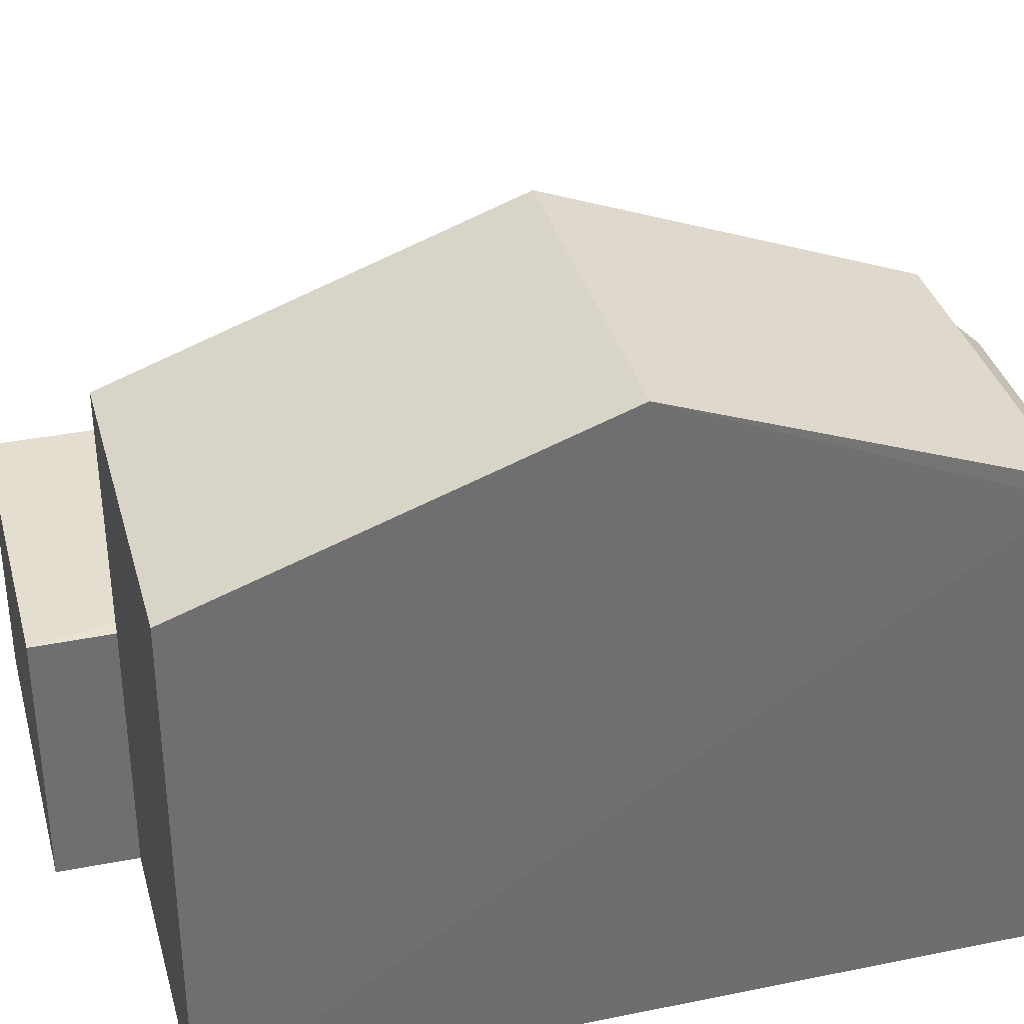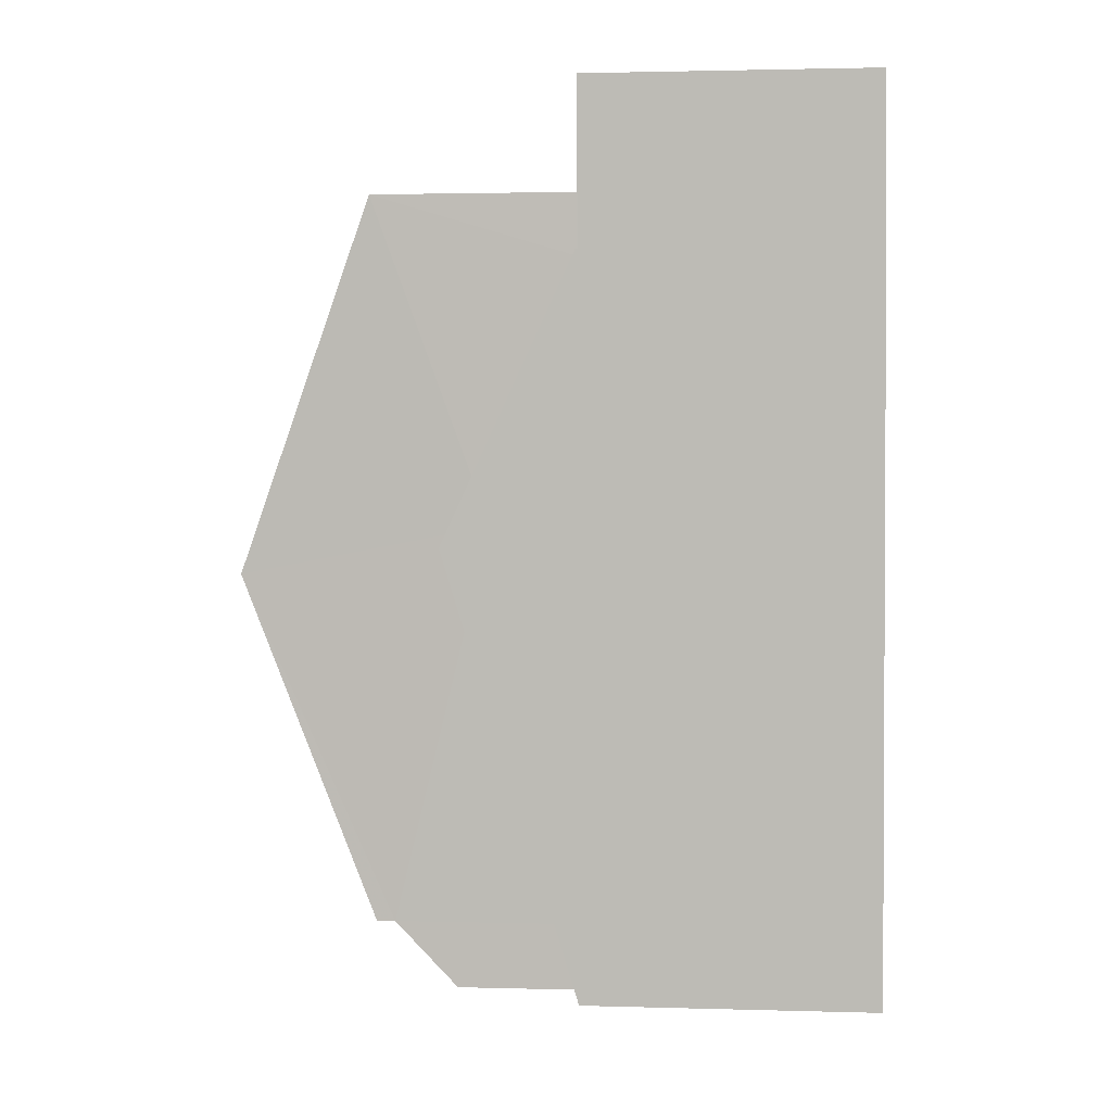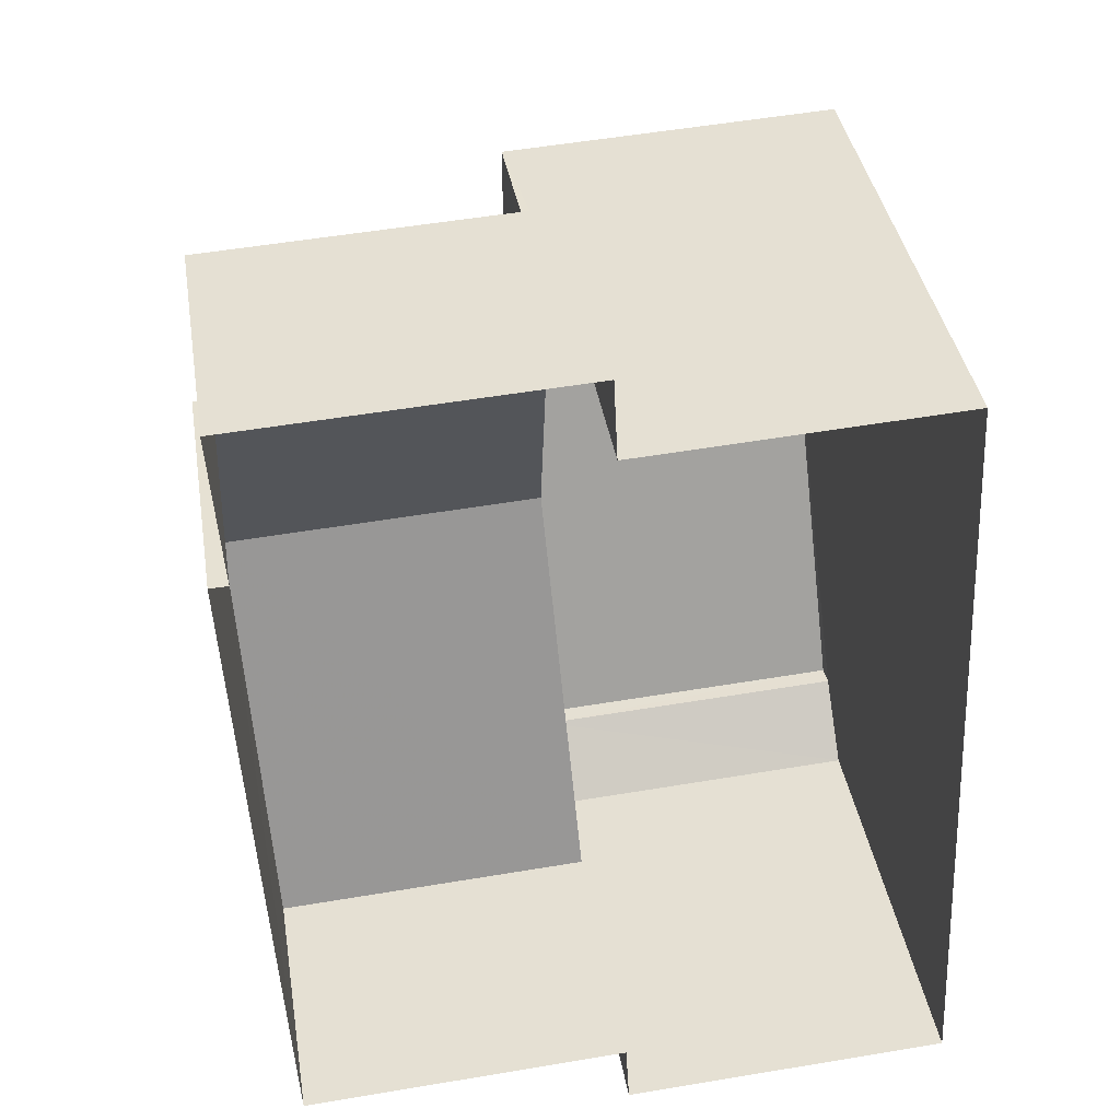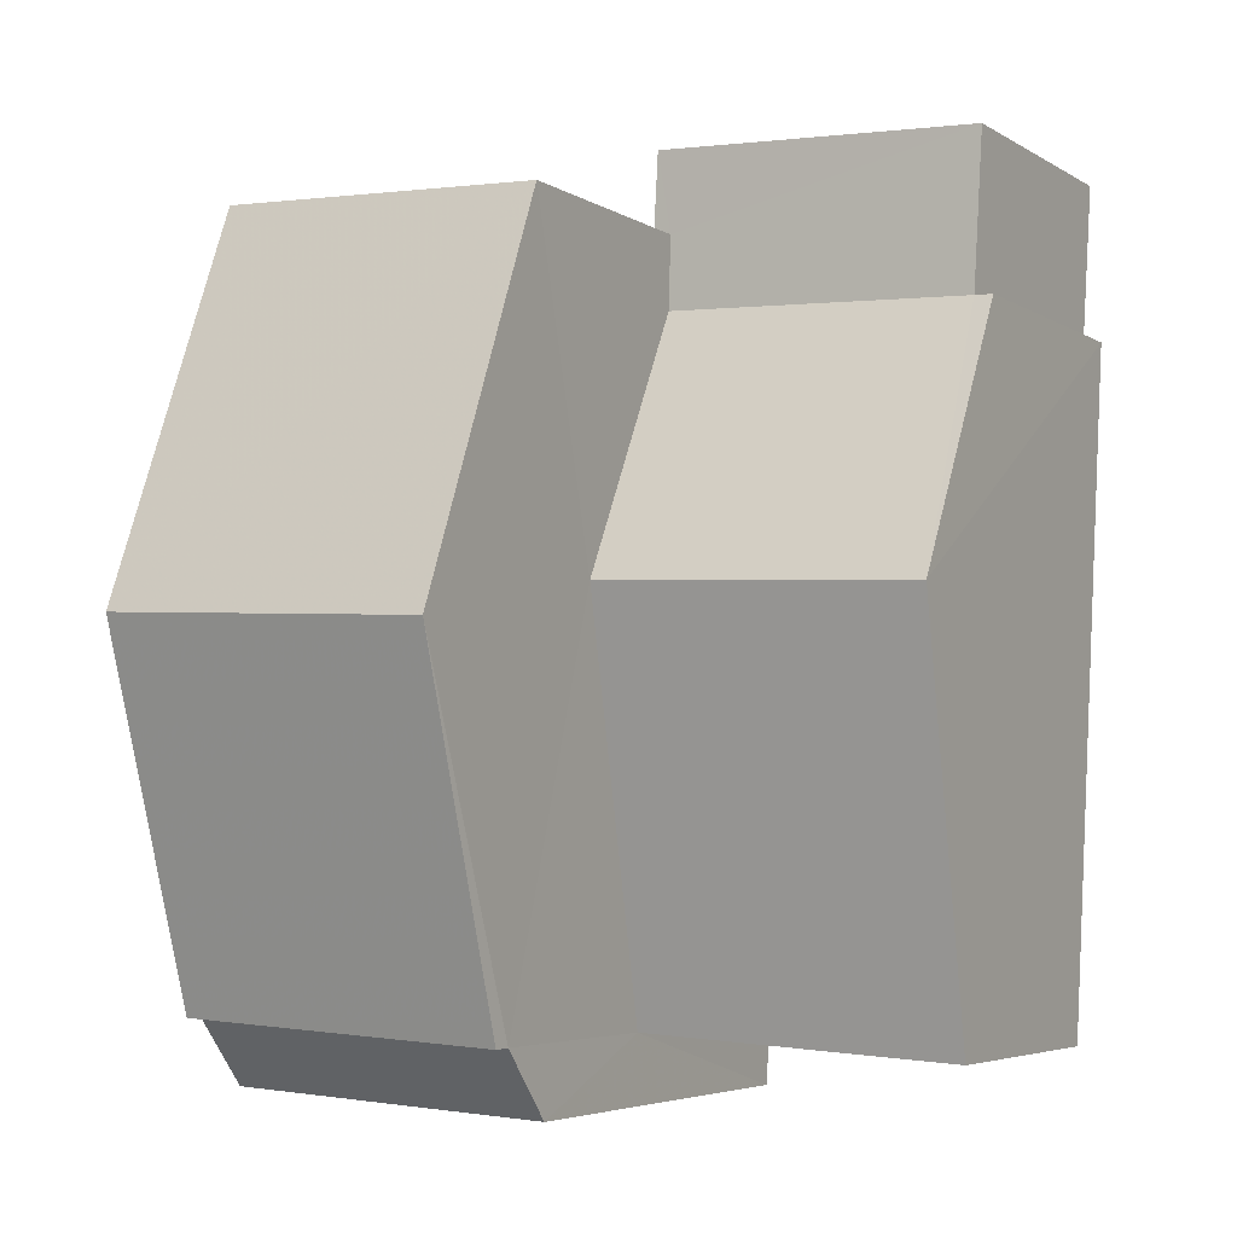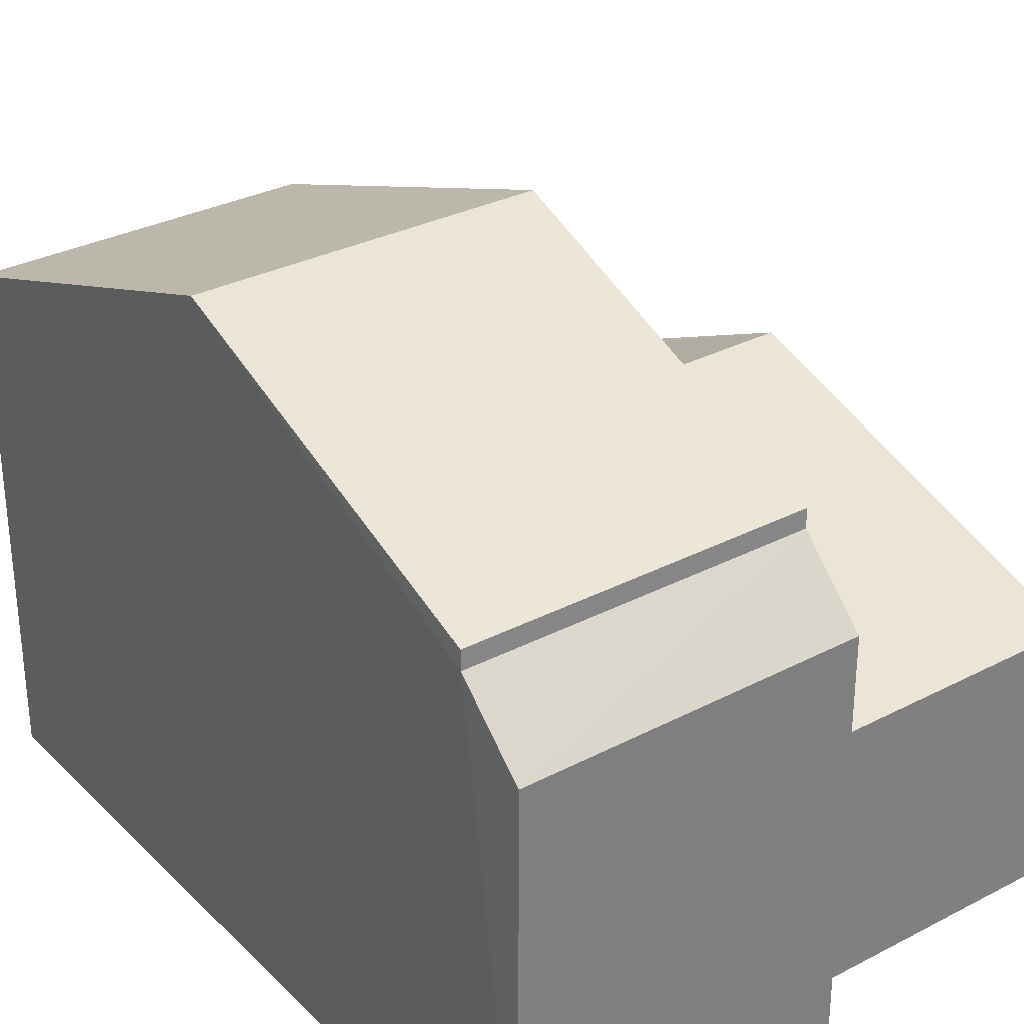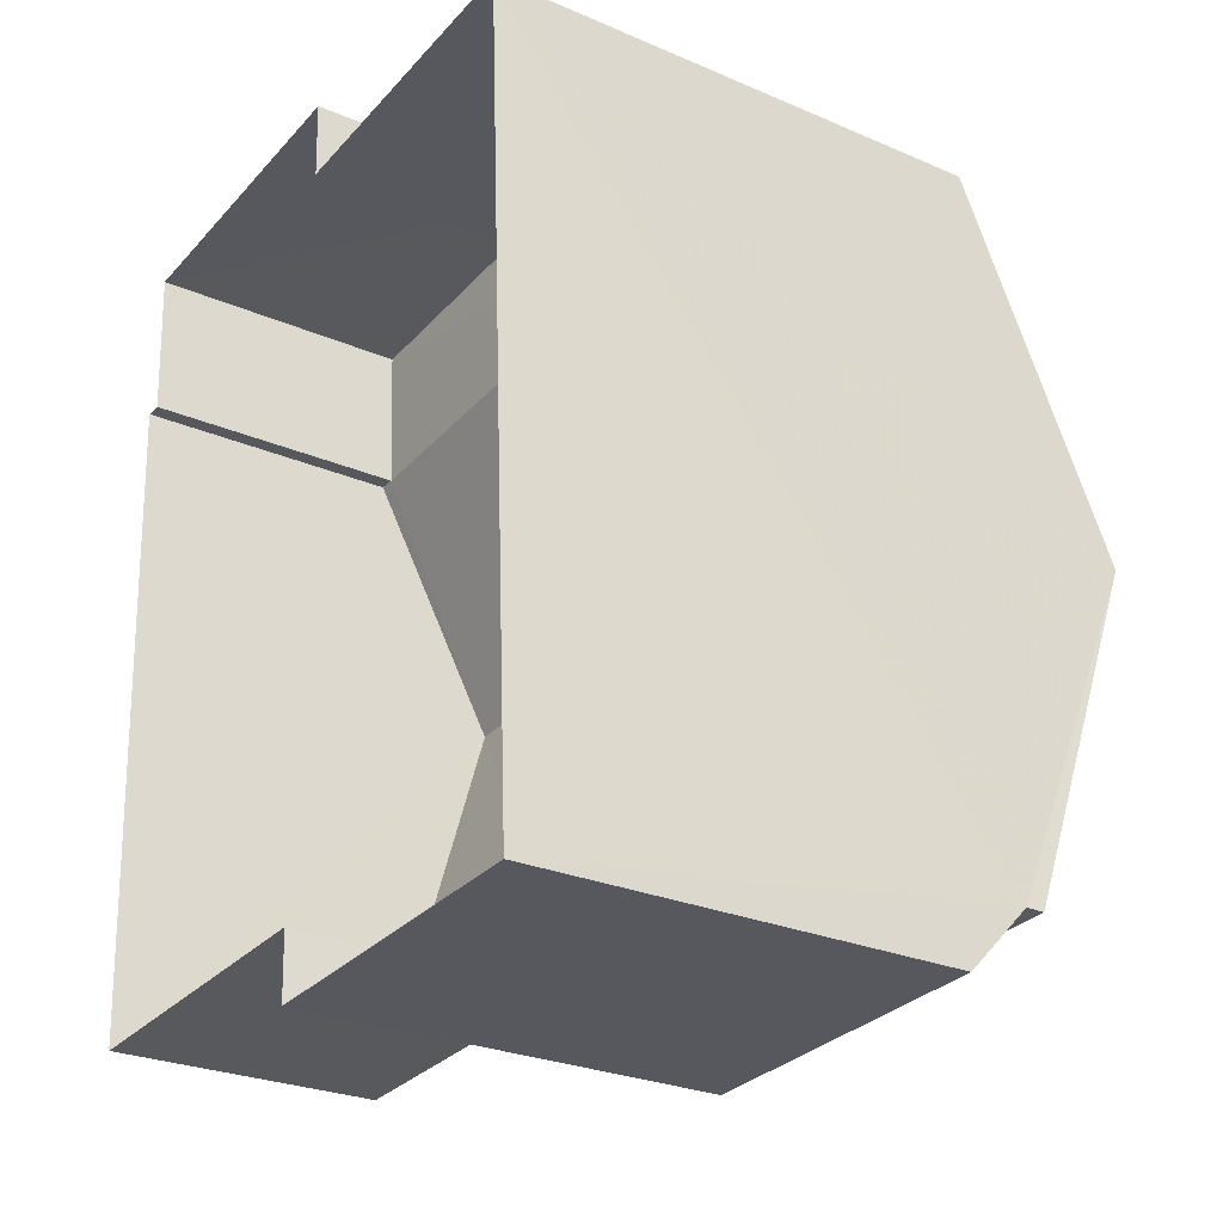
<metadata>
{"format":"obj","ext":"obj","renderer":"f3d","projection":"perspective","resolution":1024,"background":"white","views":[{"elev":35.8,"azim":-107.8,"up":"+Z"},{"elev":1.2,"azim":96.5,"up":"+Y"},{"elev":39.0,"azim":170.6,"up":"+Y"},{"elev":-4.7,"azim":30.0,"up":"+Y"},{"elev":31.4,"azim":-39.4,"up":"+Z"},{"elev":-26.7,"azim":-123.9,"up":"+Y"}]}
</metadata>
<code>
v -3.74e+05 -1.056e+05 19
v -3.74e+05 -1.056e+05 19
v -3.74e+05 -1.056e+05 19.01
v -3.74e+05 -1.056e+05 19
v -3.74e+05 -1.056e+05 19
v -3.74e+05 -1.056e+05 19
v -3.74e+05 -1.056e+05 19.01
v -3.74e+05 -1.056e+05 19.01
v -3.74e+05 -1.056e+05 19.01
v -3.74e+05 -1.056e+05 19
v -3.74e+05 -1.056e+05 26.34
v -3.74e+05 -1.056e+05 26.34
v -3.74e+05 -1.056e+05 28.32
v -3.74e+05 -1.056e+05 28.32
v -3.74e+05 -1.056e+05 24.61
v -3.74e+05 -1.056e+05 24.61
v -3.74e+05 -1.056e+05 22.85
v -3.74e+05 -1.056e+05 22.85
v -3.74e+05 -1.056e+05 22.85
v -3.74e+05 -1.056e+05 22.85
v -3.74e+05 -1.056e+05 22.85
v -3.74e+05 -1.056e+05 22.85
v -3.74e+05 -1.056e+05 22.85
v -3.74e+05 -1.056e+05 22.86
v -3.74e+05 -1.056e+05 22.86
v -3.74e+05 -1.056e+05 26.35
v -3.74e+05 -1.056e+05 26.35
v -3.74e+05 -1.056e+05 26.07
v -3.74e+05 -1.056e+05 25.14
v -3.74e+05 -1.056e+05 25.14
v -3.74e+05 -1.056e+05 26.07
f 1 2 3
f 4 1 5
f 6 4 5
f 7 8 9
f 1 3 7
f 10 7 9
f 5 7 10
f 1 7 5
f 11 12 13
f 14 11 13
f 15 16 17
f 15 17 18
f 16 19 17
f 20 21 22
f 22 21 17
f 20 23 21
f 17 21 18
f 24 25 16
f 15 24 16
f 14 26 27
f 14 13 26
f 28 29 30
f 28 31 29
f 27 28 14
f 11 14 15
f 21 11 18
f 24 28 30
f 8 24 30
f 7 24 8
f 11 15 18
f 15 28 24
f 14 28 15
f 5 10 23
f 10 12 23
f 23 11 21
f 23 12 11
f 23 20 6
f 5 23 6
f 20 4 6
f 20 22 4
f 28 27 26
f 31 28 26
f 17 1 4
f 22 17 4
f 29 9 8
f 30 29 8
f 25 3 16
f 3 2 16
f 2 19 16
f 12 10 13
f 26 13 31
f 31 10 9
f 31 9 29
f 13 10 31
f 17 19 2
f 1 17 2
f 24 3 25
f 24 7 3

</code>
